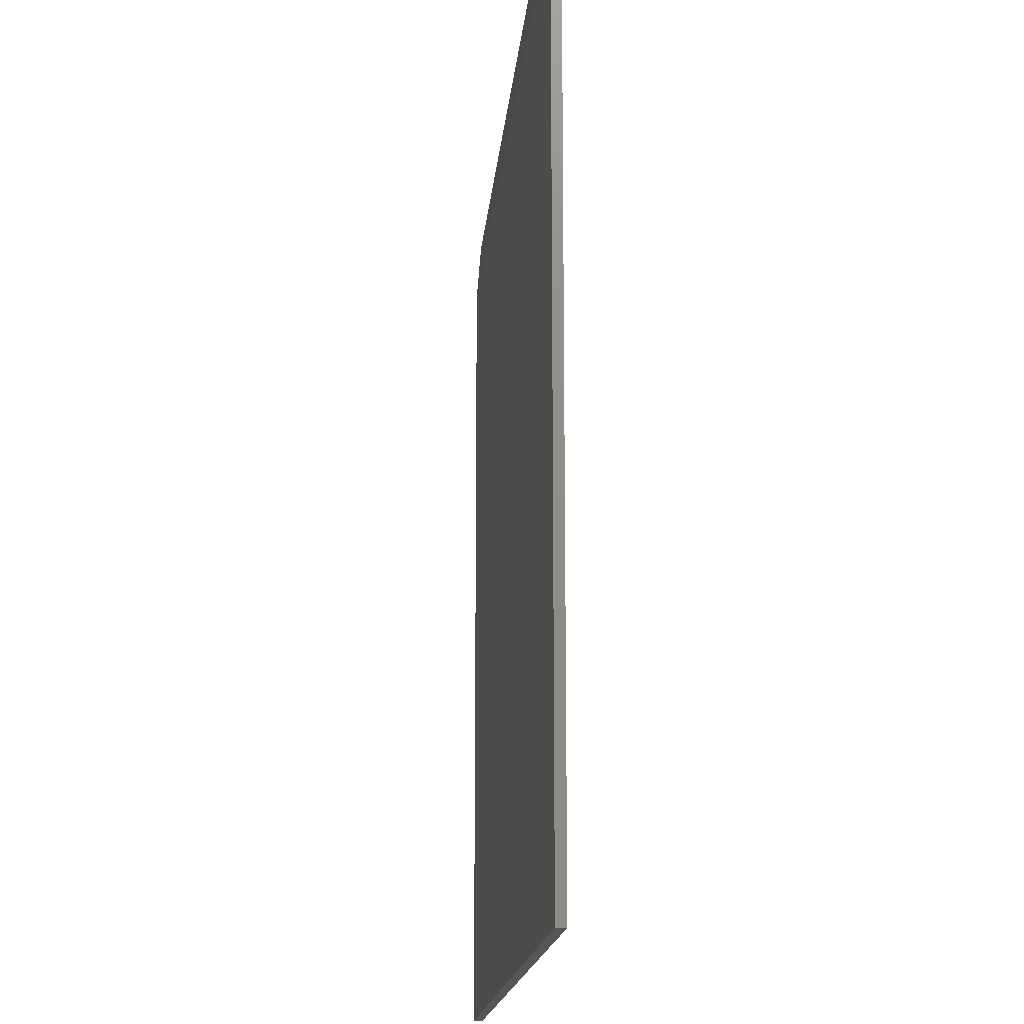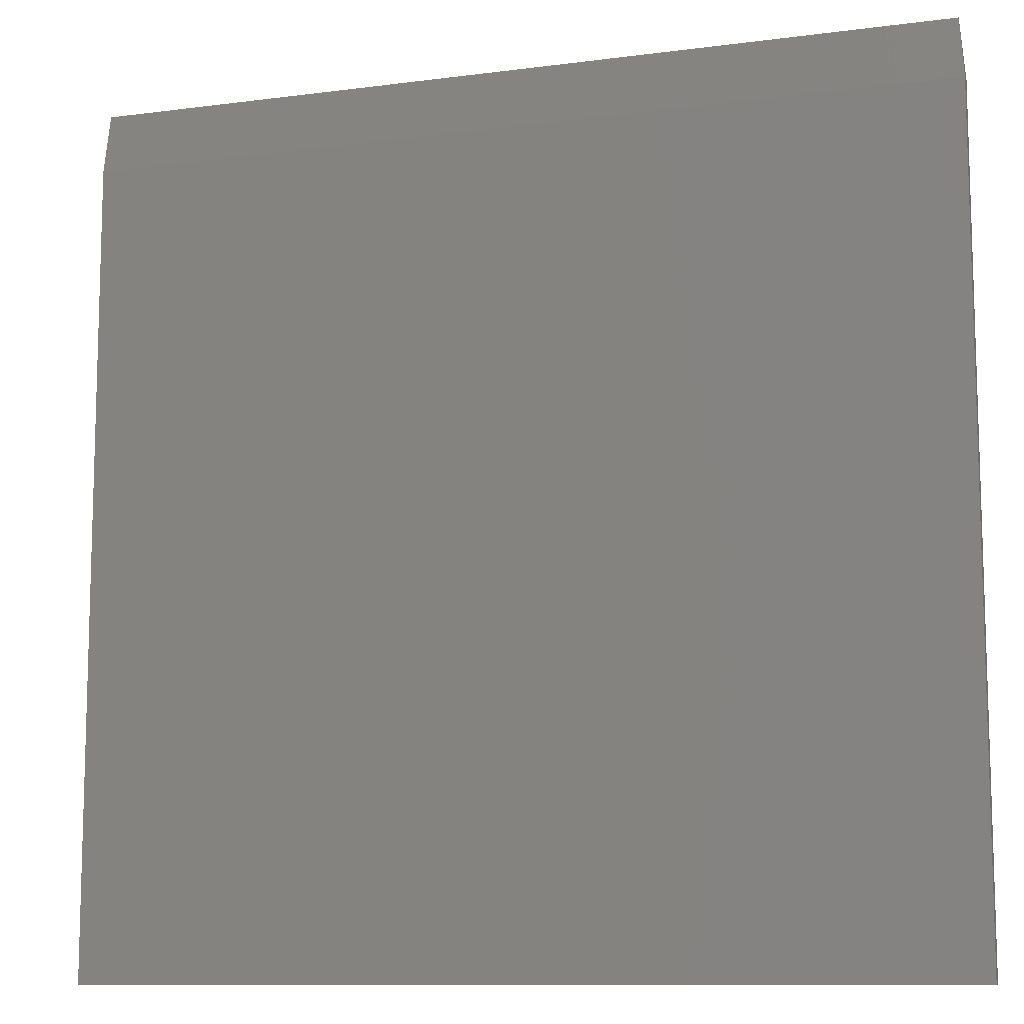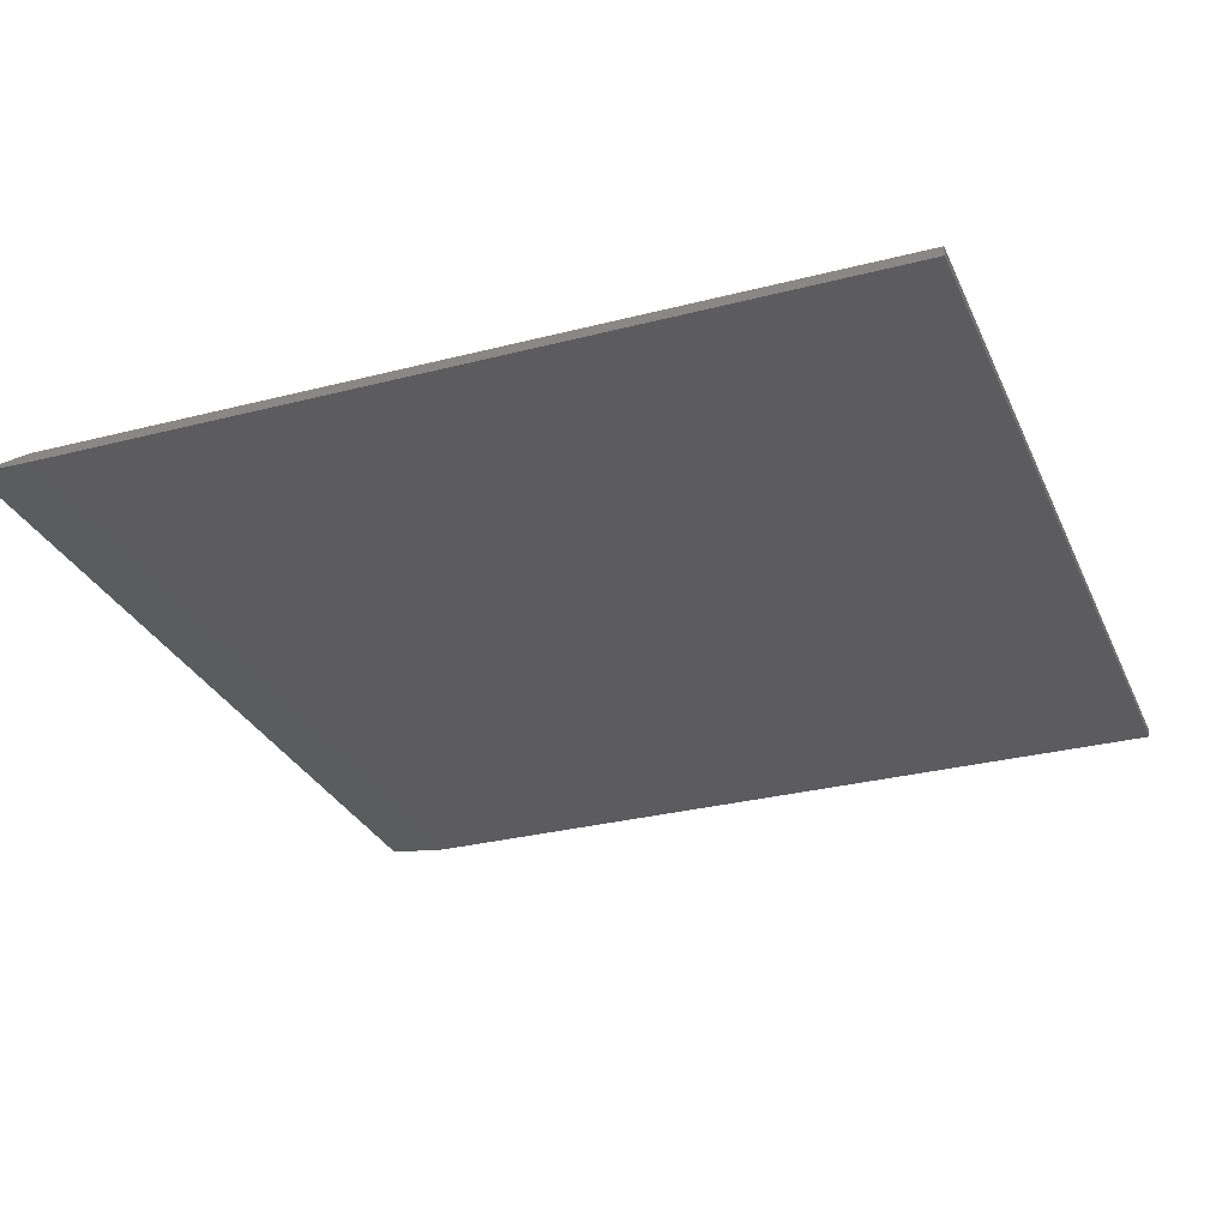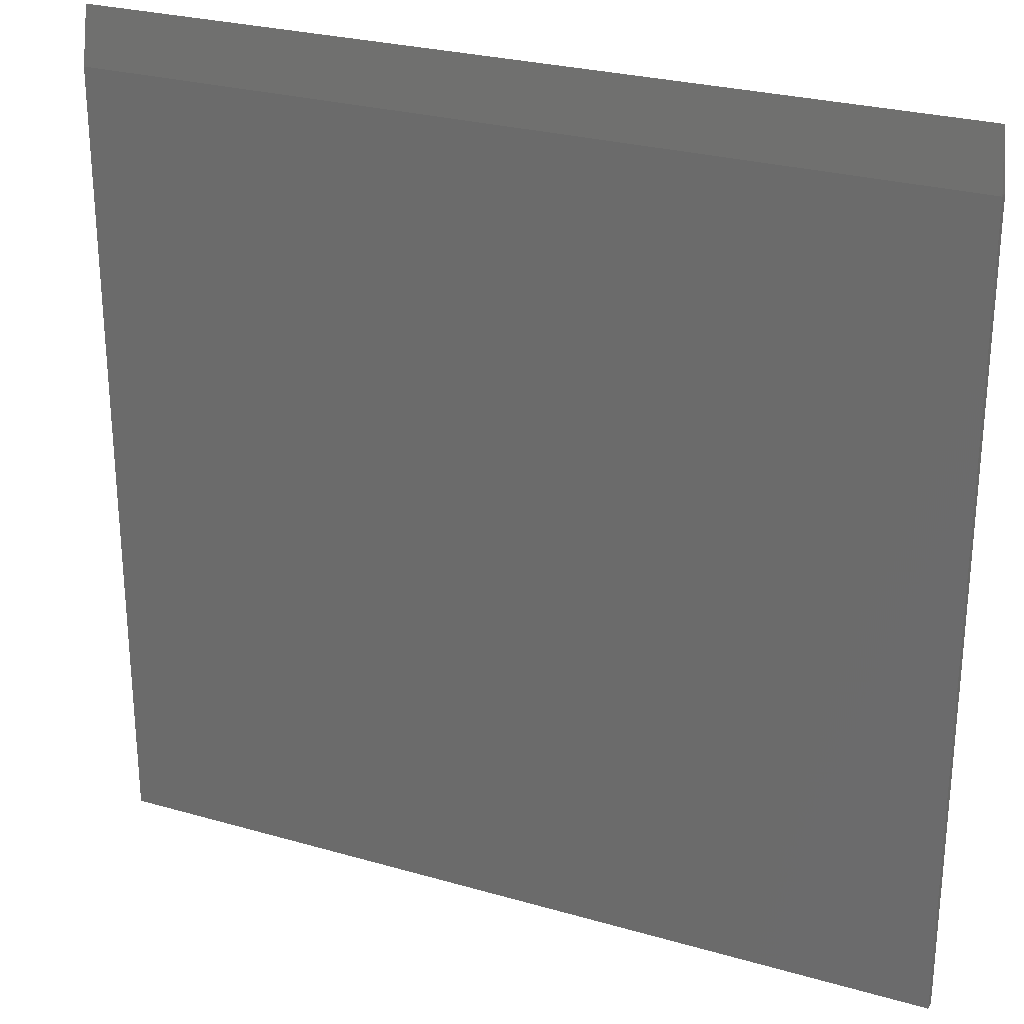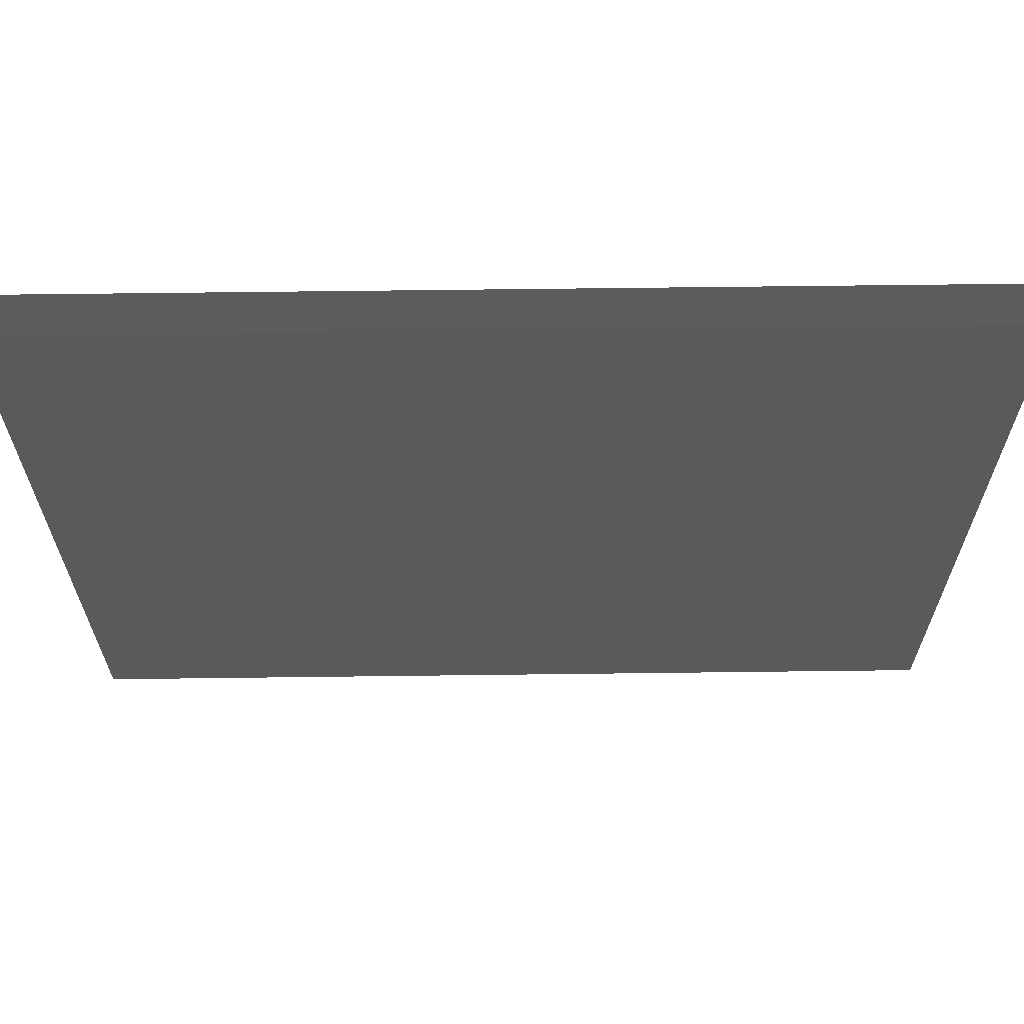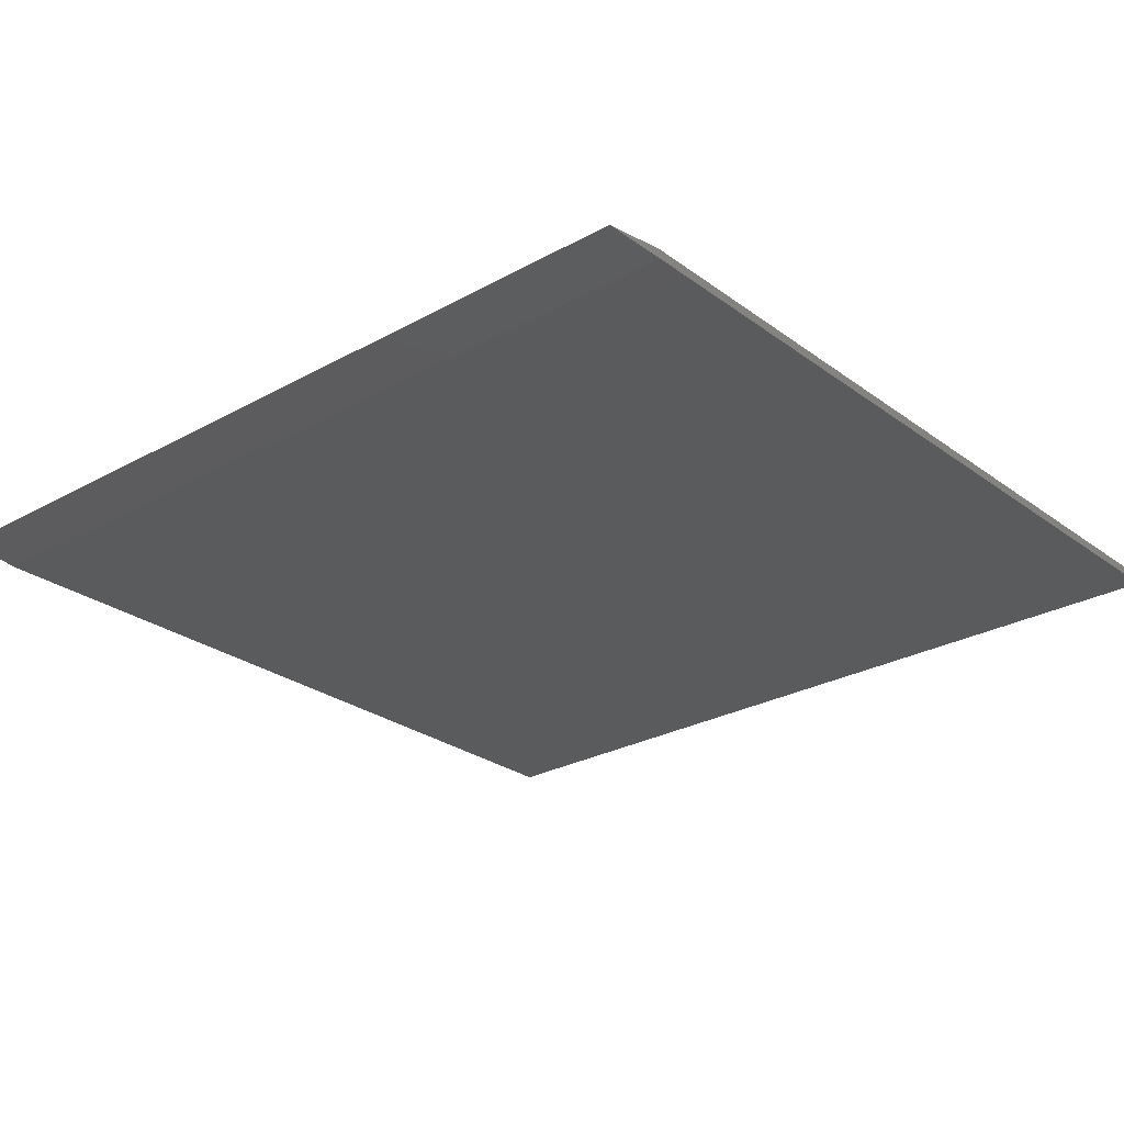
<metadata>
{"format":"stl","ext":"stl","renderer":"f3d","projection":"perspective","resolution":1024,"background":"white","views":[{"elev":-15.7,"azim":-94.7,"up":"+Y"},{"elev":-10.7,"azim":18.3,"up":"+Y"},{"elev":-29.6,"azim":-69.2,"up":"+Z"},{"elev":26.7,"azim":24.3,"up":"+Y"},{"elev":66.5,"azim":-0.7,"up":"+Y"},{"elev":-26.5,"azim":-138.9,"up":"+Z"}]}
</metadata>
<code>
# stl→obj: 10 verts, 16 faces
v -0.7422 0.75 0.007812
v -0.75 0.6484 0
v -0.75 0.6484 0.01562
v 0.75 0.6484 0.01562
v 0.75 0.6484 0
v 0.7422 0.75 0.007812
v -0.75 -0.75 0.01562
v 0.75 -0.75 0.01562
v -0.75 -0.75 0
v 0.75 -0.75 0
f 1 2 3
f 4 5 6
f 7 8 3
f 3 8 4
f 3 4 1
f 1 4 6
f 9 2 10
f 10 2 5
f 2 1 5
f 5 1 6
f 3 2 7
f 7 2 9
f 8 10 4
f 4 10 5
f 7 9 8
f 8 9 10

</code>
